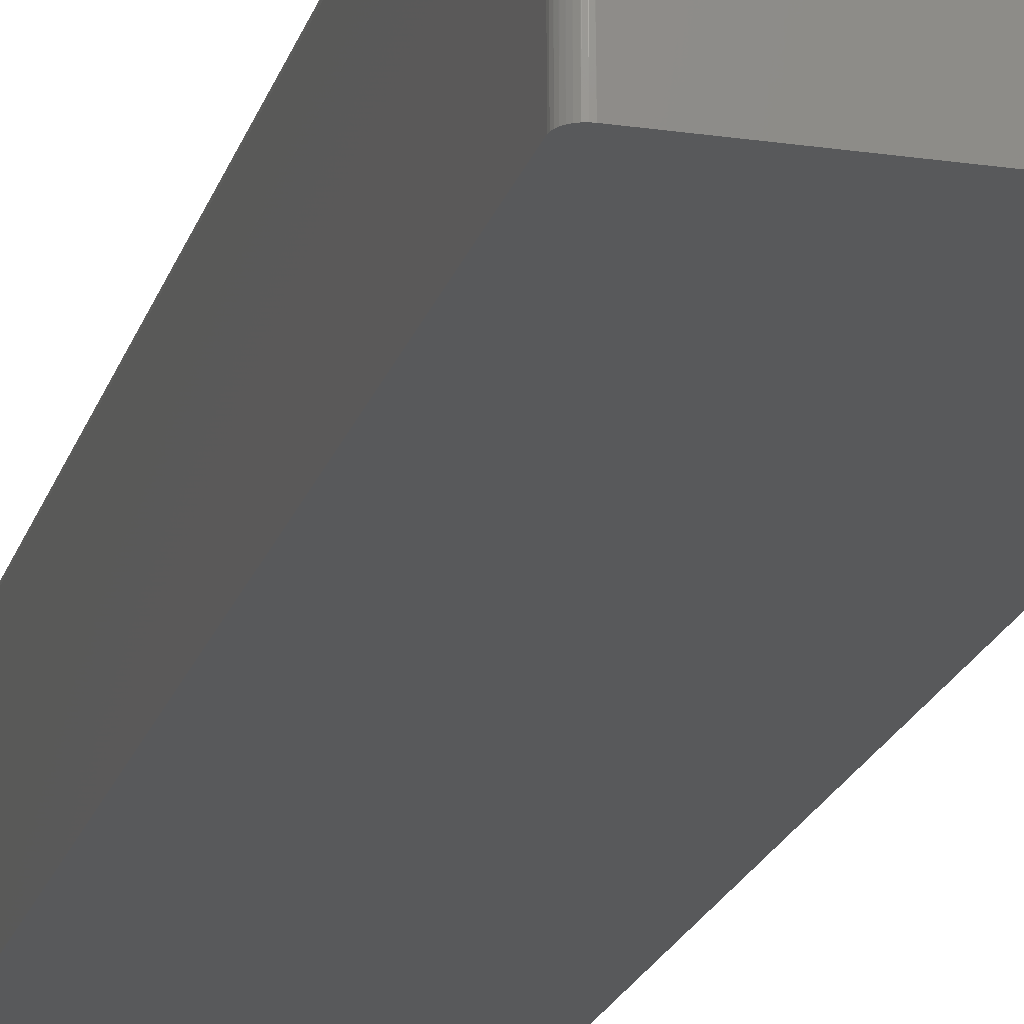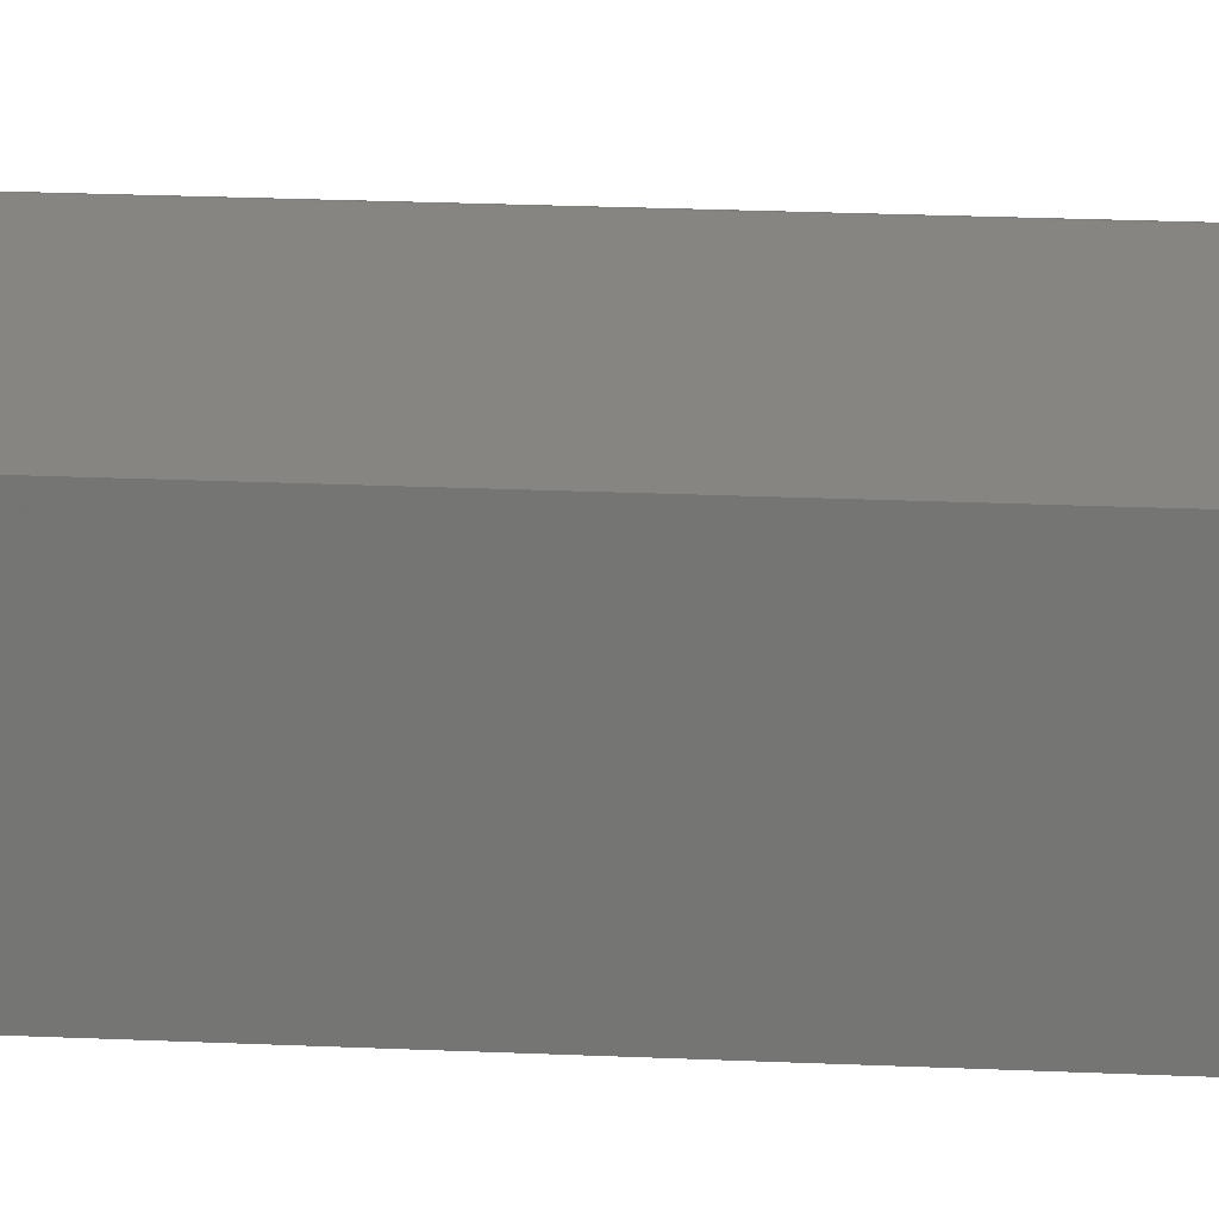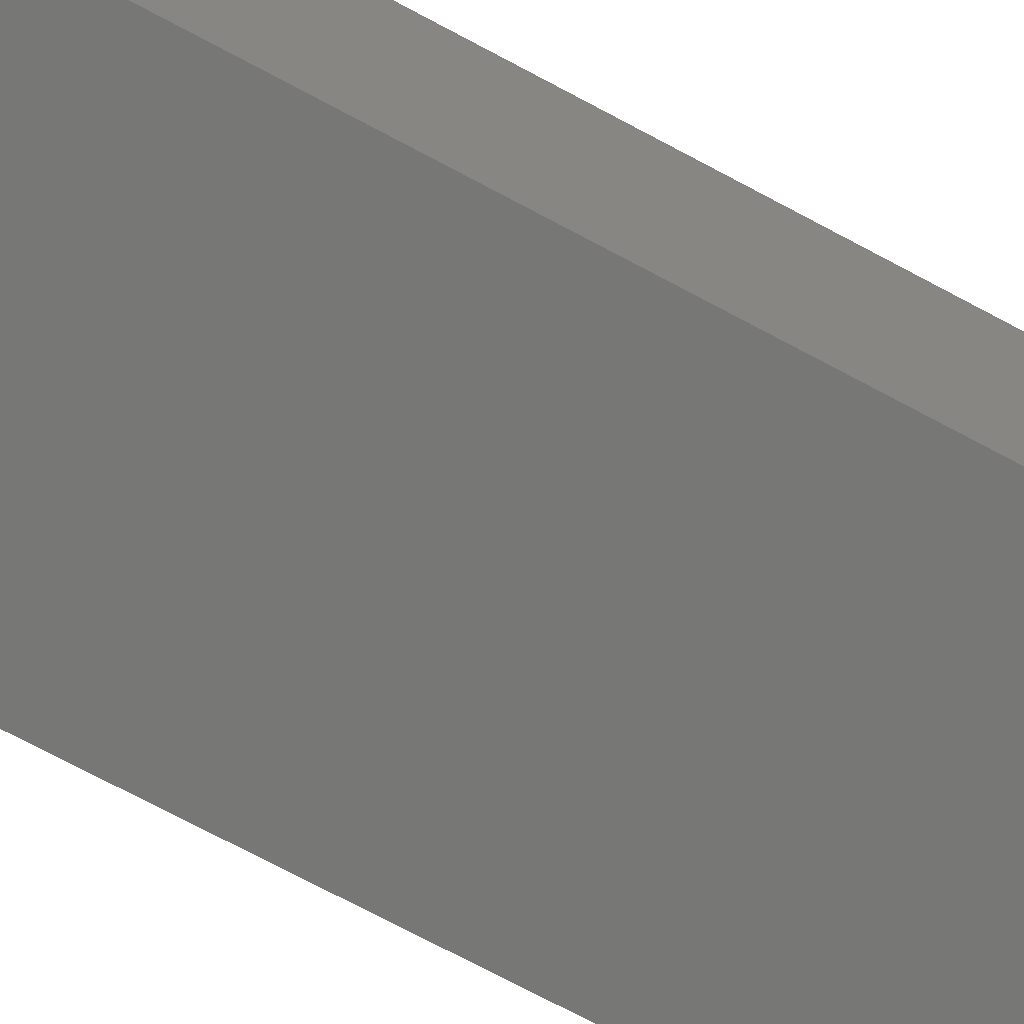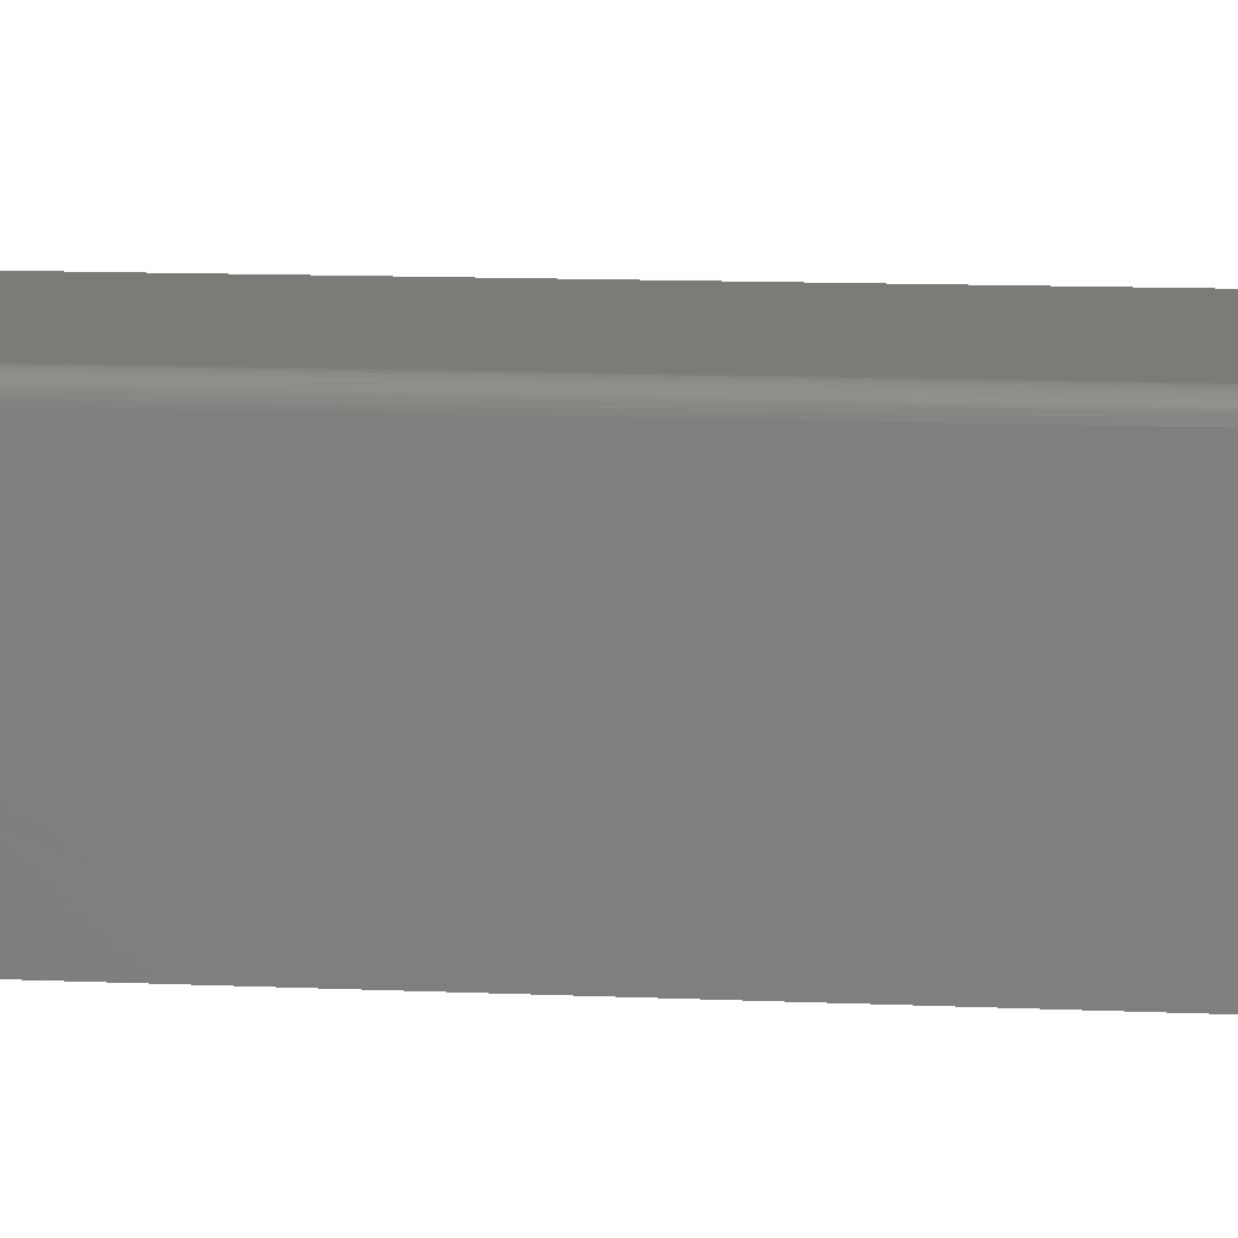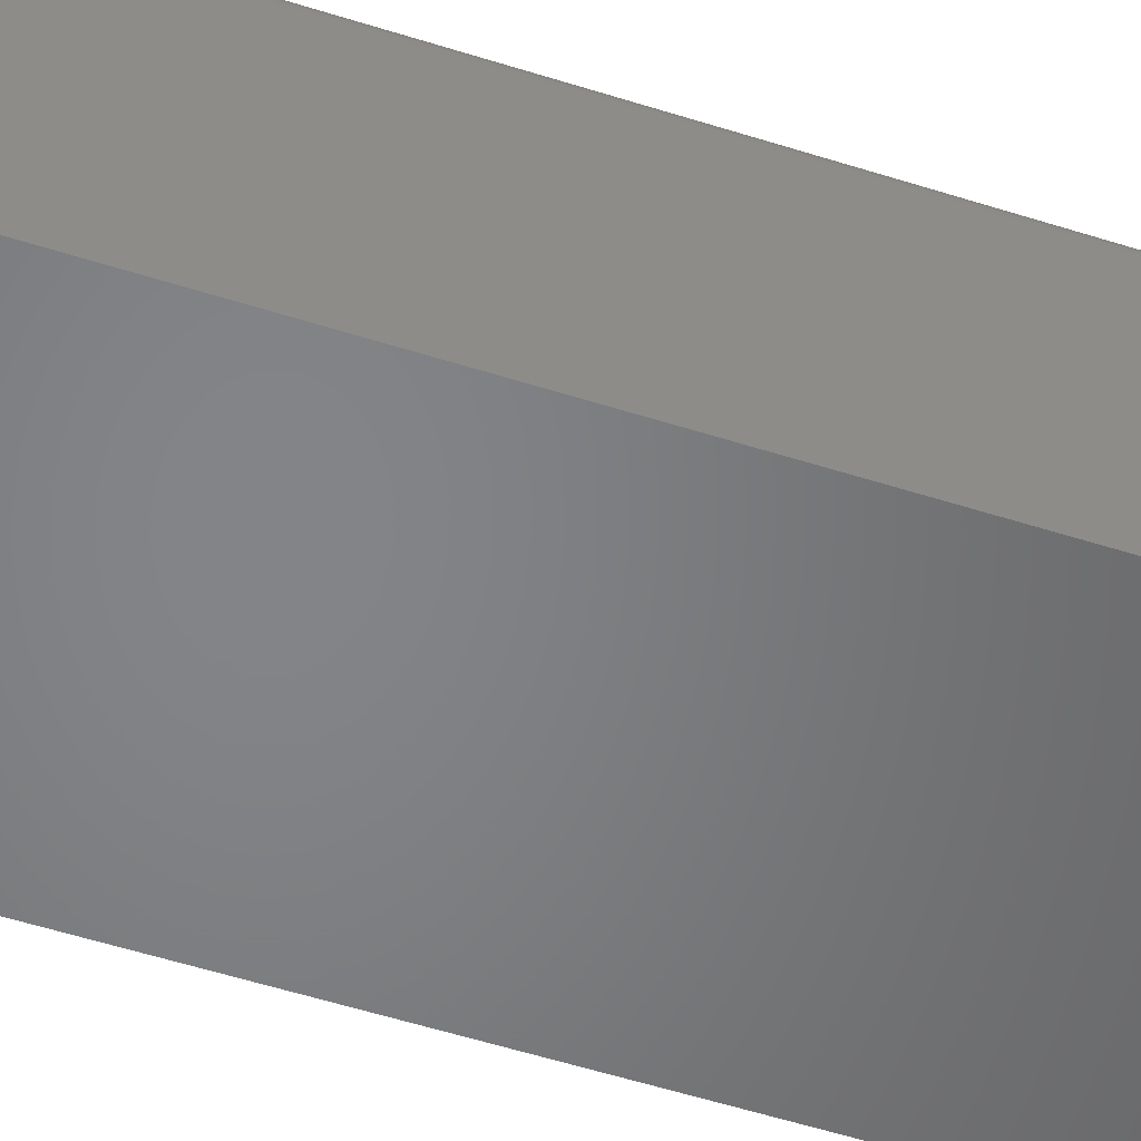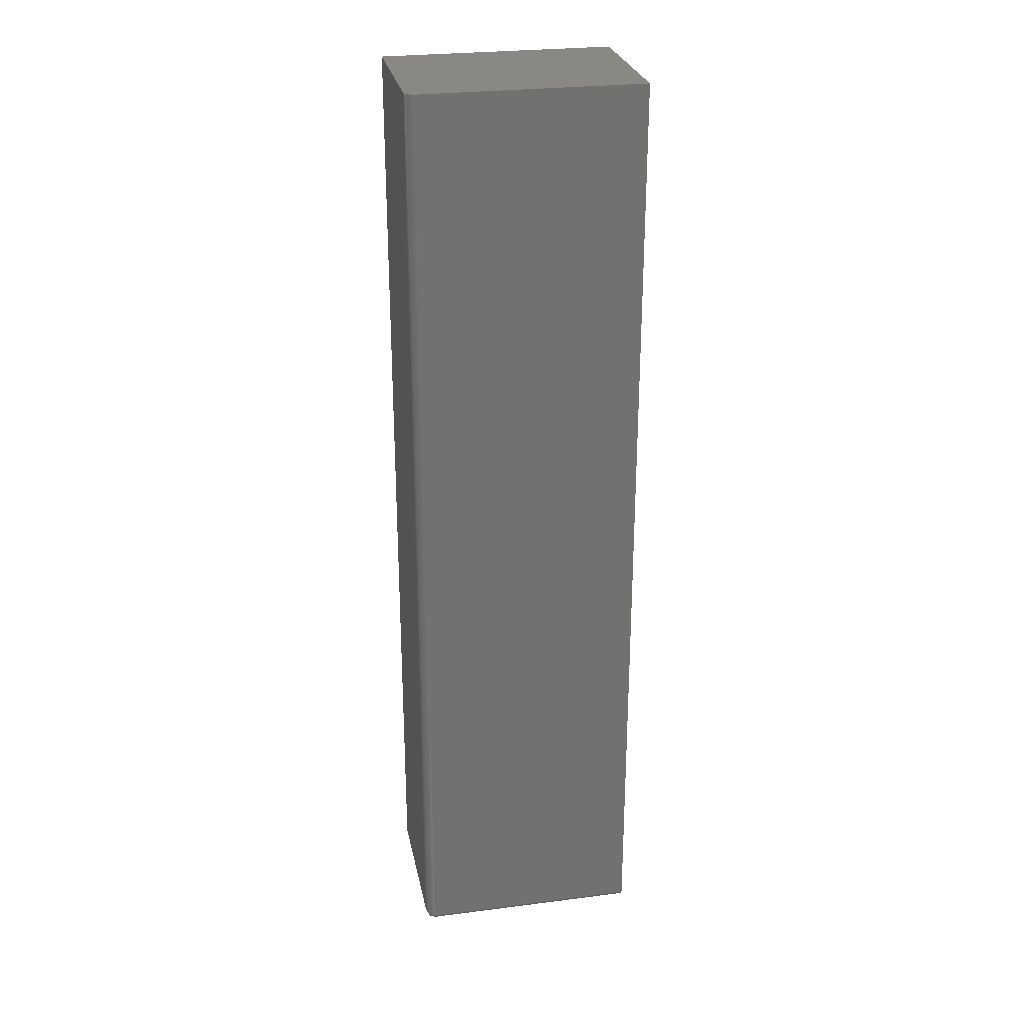
<metadata>
{"format":"stl","ext":"stl","renderer":"f3d","projection":"perspective","resolution":1024,"background":"white","views":[{"elev":-20.3,"azim":165.1,"up":"+Y"},{"elev":22.2,"azim":-85.5,"up":"+Y"},{"elev":-69.5,"azim":61.4,"up":"+Y"},{"elev":8.8,"azim":97.9,"up":"+Y"},{"elev":-52.0,"azim":70.7,"up":"+Y"},{"elev":27.0,"azim":168.8,"up":"+Z"}]}
</metadata>
<code>
# stl→obj: 74 verts, 144 faces
v -0.1797 0.125 -0.7422
v 0.1678 0.125 -0.7422
v -0.1797 0.1248 -0.7437
v 0.1678 0.1248 -0.7437
v -0.1797 0.1244 -0.7452
v 0.1678 0.1244 -0.7452
v -0.1797 0.1237 -0.7465
v 0.1678 0.1237 -0.7465
v -0.1797 0.1227 -0.7477
v 0.1678 0.1227 -0.7477
v -0.1797 0.1215 -0.7487
v 0.1678 0.1215 -0.7487
v -0.1797 0.1202 -0.7494
v 0.1678 0.1202 -0.7494
v -0.1797 0.1187 -0.7498
v 0.1678 0.1187 -0.7498
v -0.1797 0.1172 -0.75
v 0.1678 0.1172 -0.75
v -0.1797 0.125 0.75
v 0.1678 0.125 0.75
v 0.1835 -0.125 -0.7344
v 0.1835 0.1094 -0.7344
v 0.1835 -0.125 0.75
v 0.1835 0.1094 0.75
v -0.1797 -0.125 -0.75
v 0.1678 -0.125 -0.75
v 0.1709 -0.125 -0.7497
v 0.1738 -0.125 -0.7488
v 0.1823 -0.125 -0.7404
v 0.1832 -0.125 -0.7374
v -0.1797 -0.125 0.75
v 0.1765 -0.125 -0.7474
v 0.1789 -0.125 -0.7454
v 0.1808 -0.125 -0.7431
v 0.1832 0.1124 0.75
v 0.1823 0.1154 0.75
v 0.1738 0.1238 0.75
v 0.1709 0.1247 0.75
v 0.1808 0.1181 0.75
v 0.1789 0.1204 0.75
v 0.1765 0.1224 0.75
v 0.1832 0.1109 -0.7374
v 0.1696 0.1171 -0.7499
v 0.1824 0.1122 -0.74
v 0.1817 0.113 -0.7416
v 0.1809 0.1137 -0.743
v 0.1798 0.1144 -0.7444
v 0.1787 0.115 -0.7456
v 0.1774 0.1156 -0.7467
v 0.176 0.116 -0.7477
v 0.1745 0.1164 -0.7485
v 0.1713 0.117 -0.7496
v 0.1729 0.1168 -0.7492
v 0.1696 0.1249 -0.7421
v 0.1832 0.1124 -0.7359
v 0.1713 0.1246 -0.742
v 0.1729 0.1242 -0.7418
v 0.1774 0.1217 -0.7406
v 0.176 0.1227 -0.741
v 0.1787 0.1206 -0.74
v 0.1798 0.1194 -0.7394
v 0.1809 0.118 -0.7387
v 0.1817 0.1166 -0.738
v 0.1824 0.115 -0.7372
v 0.1745 0.1235 -0.7414
v 0.177 0.1197 -0.7457
v 0.1768 0.1185 -0.7466
v 0.182 0.1157 -0.7389
v 0.1821 0.1149 -0.7399
v 0.182 0.1139 -0.7407
v 0.1765 0.1173 -0.7472
v 0.1765 0.1222 -0.7423
v 0.1768 0.1216 -0.7435
v 0.177 0.1207 -0.7447
f 1 2 3
f 3 2 4
f 3 4 5
f 5 4 6
f 5 6 7
f 7 6 8
f 7 8 9
f 9 8 10
f 9 10 11
f 11 10 12
f 11 12 13
f 13 12 14
f 13 14 15
f 15 14 16
f 15 16 17
f 17 16 18
f 1 19 2
f 2 19 20
f 21 22 23
f 23 22 24
f 25 17 26
f 26 17 18
f 26 27 28
f 21 29 30
f 31 25 29
f 31 29 21
f 31 21 23
f 25 26 28
f 25 28 32
f 25 32 33
f 25 33 34
f 25 34 29
f 24 35 36
f 31 23 37
f 31 37 38
f 31 38 20
f 31 20 19
f 23 24 36
f 23 36 39
f 23 39 40
f 23 40 41
f 23 41 37
f 22 30 42
f 22 21 30
f 26 43 27
f 26 18 43
f 42 30 29
f 42 29 44
f 45 44 29
f 29 34 45
f 45 34 46
f 47 46 34
f 34 33 47
f 47 33 48
f 48 33 32
f 49 48 32
f 49 32 50
f 50 32 28
f 50 28 51
f 43 52 27
f 27 52 28
f 28 52 53
f 28 53 51
f 20 54 2
f 20 38 54
f 24 55 35
f 24 22 55
f 54 38 56
f 56 38 37
f 56 37 57
f 58 59 41
f 41 40 58
f 58 40 60
f 61 60 40
f 40 39 61
f 61 39 62
f 63 62 39
f 39 36 63
f 63 36 64
f 64 36 35
f 64 35 55
f 41 59 37
f 37 59 65
f 37 65 57
f 66 67 14
f 12 66 14
f 64 55 68
f 63 64 68
f 69 70 67
f 66 69 67
f 71 50 51
f 71 51 53
f 71 53 52
f 71 52 43
f 71 43 18
f 71 18 16
f 71 16 14
f 71 14 67
f 71 67 70
f 4 2 54
f 4 54 56
f 4 56 57
f 4 57 65
f 4 65 59
f 4 59 72
f 22 42 44
f 22 44 45
f 22 45 70
f 22 70 69
f 22 69 68
f 22 68 55
f 70 45 46
f 70 46 47
f 70 47 48
f 70 48 49
f 70 49 50
f 70 50 71
f 72 59 58
f 72 58 60
f 72 60 61
f 72 61 62
f 72 62 63
f 72 63 68
f 72 68 73
f 12 10 66
f 66 10 8
f 66 8 74
f 74 8 6
f 74 6 73
f 73 6 4
f 73 4 72
f 66 74 69
f 69 74 73
f 69 73 68
f 1 31 19
f 3 5 7
f 3 7 9
f 3 9 11
f 3 11 13
f 3 13 15
f 3 15 17
f 25 31 1
f 25 1 3
f 25 3 17

</code>
